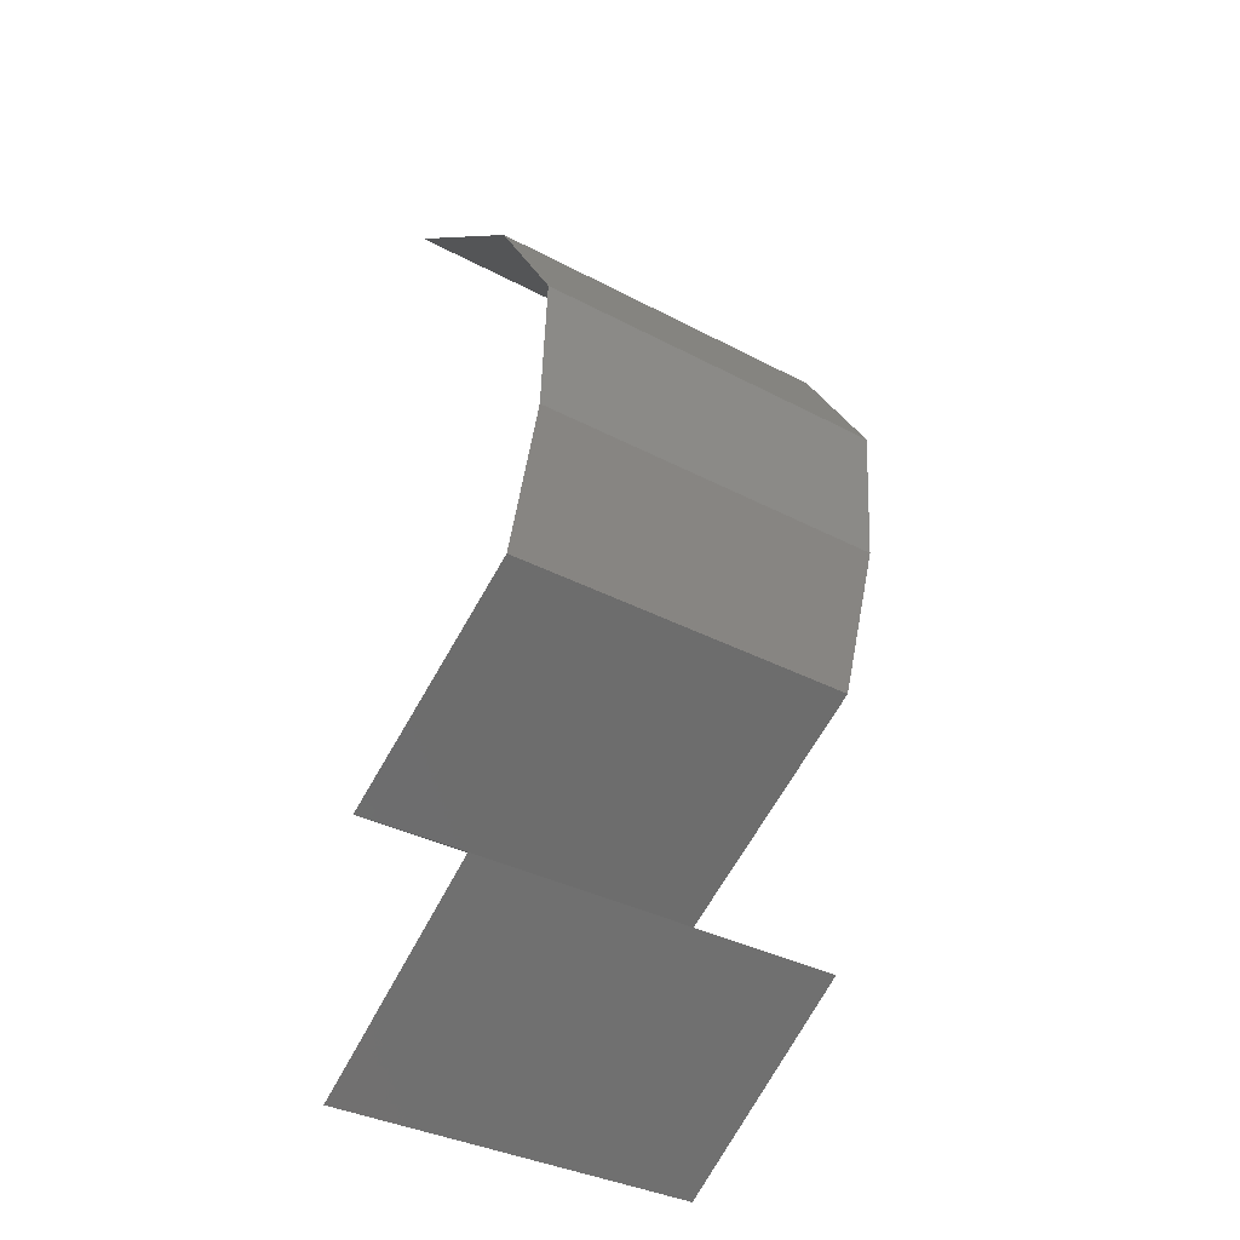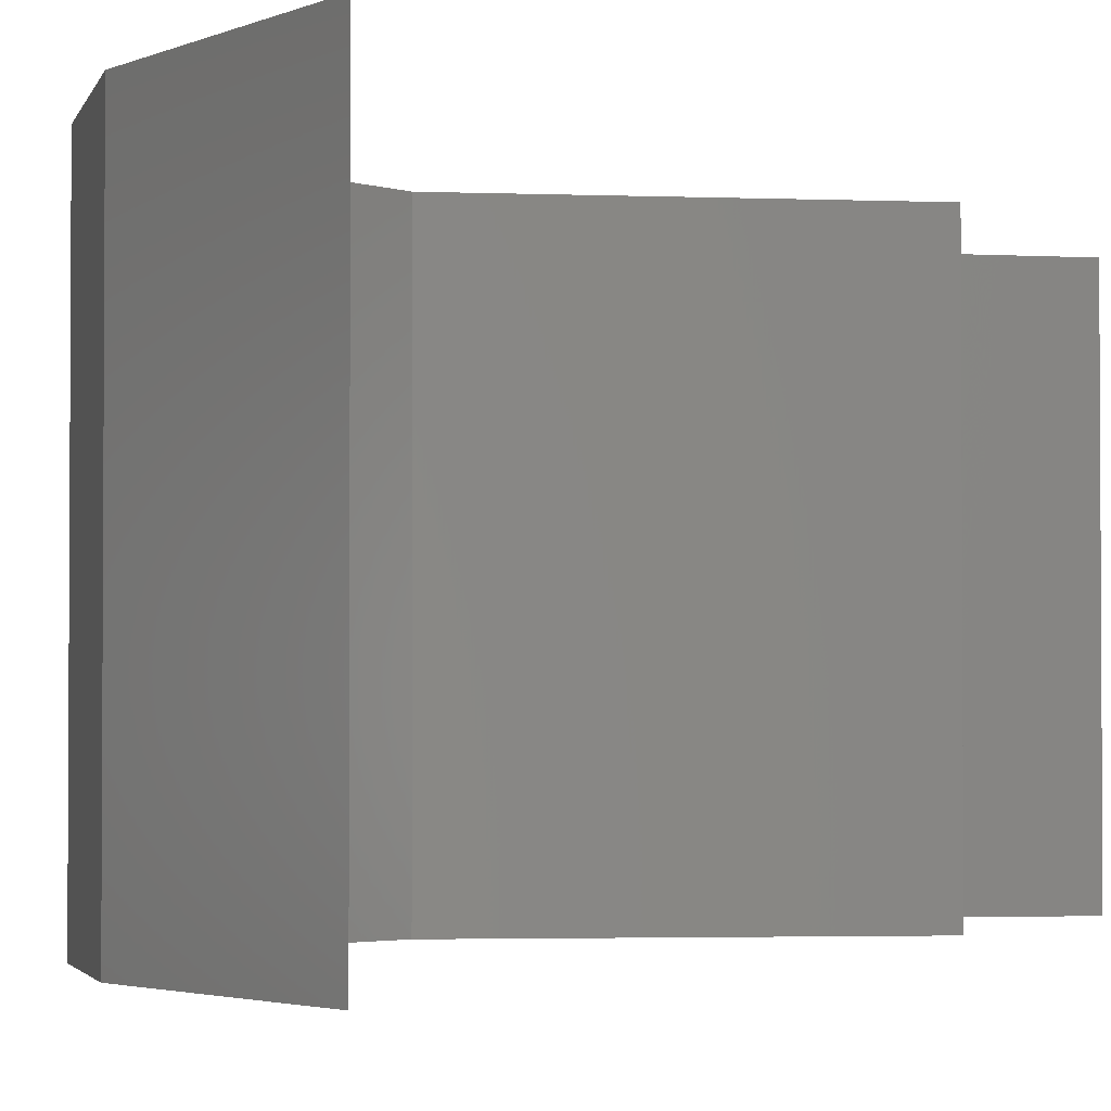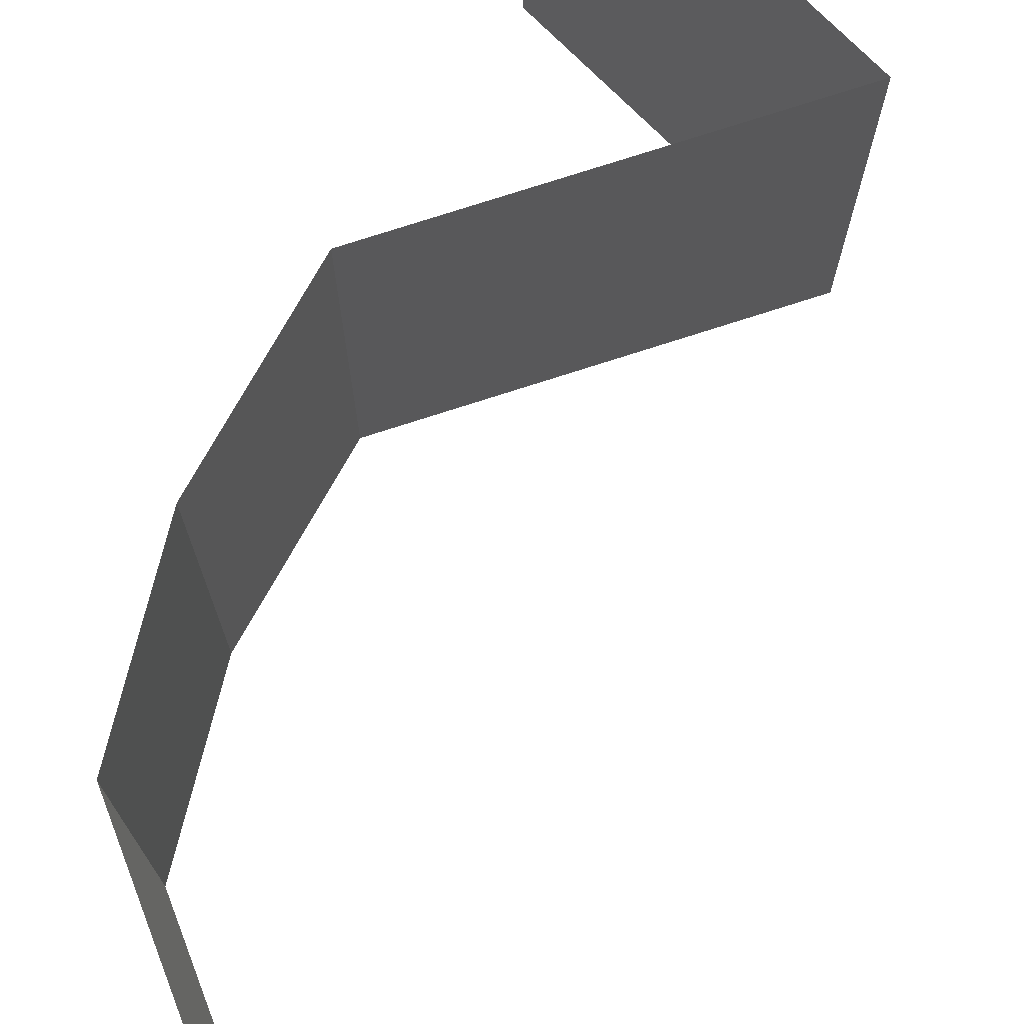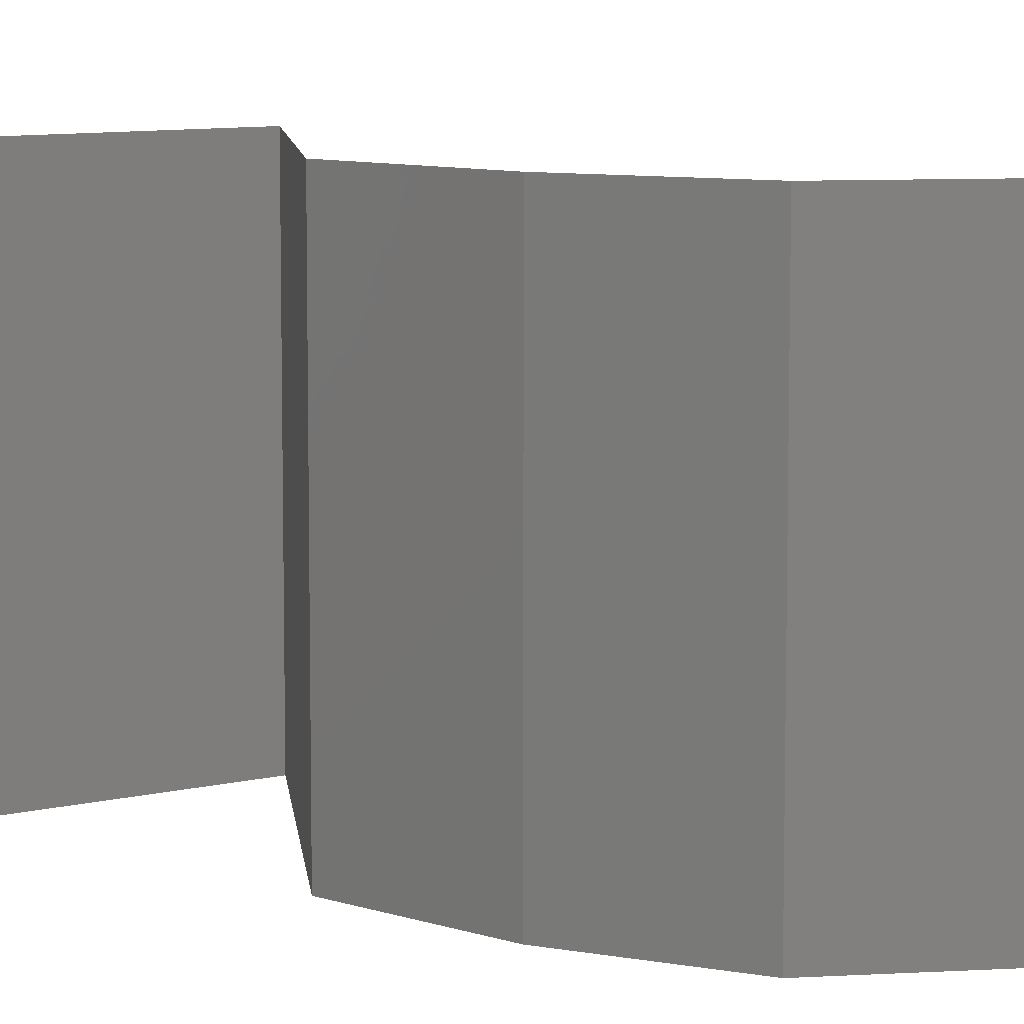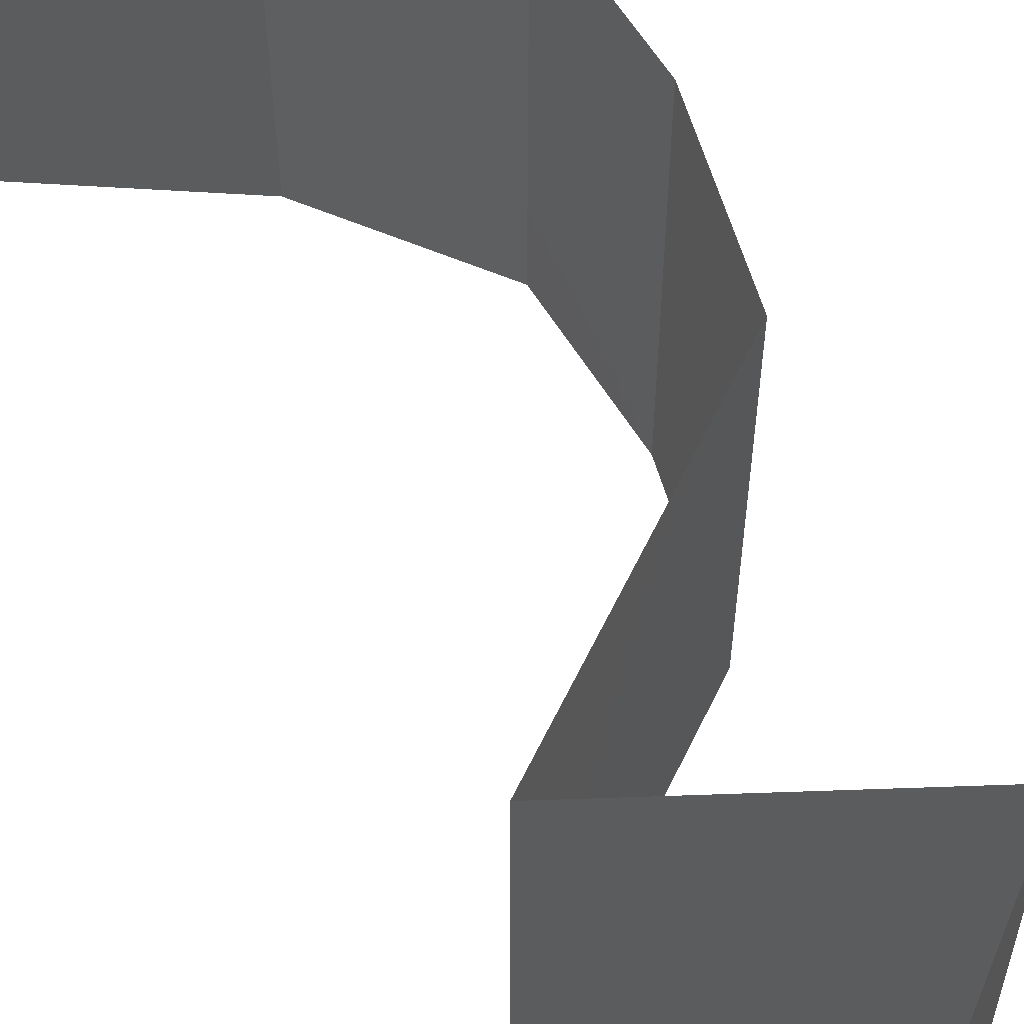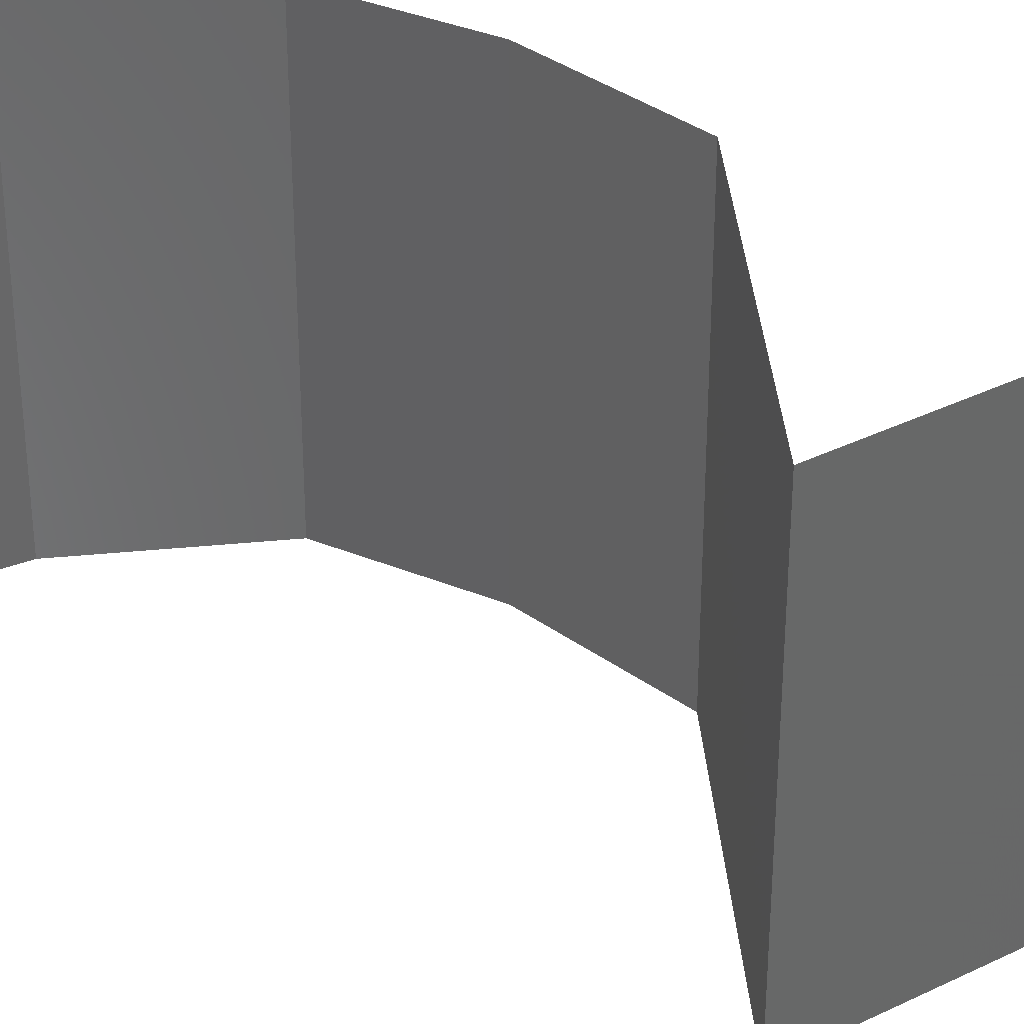
<metadata>
{"format":"stl","ext":"stl","renderer":"f3d","projection":"perspective","resolution":1024,"background":"white","views":[{"elev":-36.0,"azim":55.3,"up":"+Y"},{"elev":-2.5,"azim":-159.9,"up":"+Z"},{"elev":77.1,"azim":-169.0,"up":"+Z"},{"elev":8.8,"azim":112.8,"up":"+Z"},{"elev":61.1,"azim":-35.5,"up":"+Z"},{"elev":36.6,"azim":-65.8,"up":"+Z"}]}
</metadata>
<code>
# stl→obj: 46 verts, 66 faces
v 0.03017 0.05803 0
v 0.03907 0.05078 0
v 0.03462 0.05441 0.005729
v 0.03907 0.05078 0.02
v 0.03017 0.05803 0.02
v 0.03462 0.05441 0.01432
v 0.03017 0.05803 0.01
v 0.03907 0.05078 0.01
v 0.04129 0.04715 0.015
v 0.04351 0.04353 0
v 0.04351 0.04353 0.01
v 0.04129 0.04715 0.005
v 0.04351 0.04353 0.02
v 0.04304 0.03627 0.01
v 0.04328 0.0399 0.005
v 0.04304 0.03627 0.02
v 0.04328 0.0399 0.015
v 0.04304 0.03627 0
v 0.04057 0.02902 0
v 0.04057 0.02902 0.01
v 0.04181 0.03264 0.005
v 0.04181 0.03264 0.015
v 0.04057 0.02902 0.02
v 0.03396 0.02539 0
v 0.03386 0.02534 0.007652
v 0.02735 0.02176 0
v 0.02735 0.02176 0.01
v 0.03594 0.02648 0.01465
v 0.02735 0.02176 0.02
v 0.0314 0.02398 0.01461
v 0.03396 0.02539 0.02
v 0.03834 0.01451 0.01
v 0.03284 0.01814 0.02
v 0.03284 0.01814 0
v 0.03834 0.01451 0
v 0.03834 0.01451 0.02
v 0.03431 0.01197 0.015
v 0.02682 0.007254 0
v 0.02682 0.007254 0.01
v 0.03085 0.009793 0.005
v 0.03454 0.01211 0.005
v 0.02682 0.007254 0.02
v 0.03062 0.009648 0.015
v 0.03258 0.01088 0
v 0.03258 0.01088 0.02
v 0.03258 0.01088 0.01
f 1 2 3
f 4 5 6
f 5 7 6
f 2 8 3
f 7 1 3
f 8 4 6
f 7 3 6
f 3 8 6
f 4 8 9
f 10 11 12
f 8 2 12
f 11 13 9
f 2 10 12
f 13 4 9
f 8 11 9
f 11 8 12
f 14 11 15
f 16 13 17
f 11 14 17
f 10 18 15
f 11 10 15
f 13 11 17
f 18 14 15
f 14 16 17
f 19 20 21
f 16 14 22
f 20 23 22
f 14 18 21
f 14 20 22
f 18 19 21
f 20 14 21
f 23 16 22
f 19 24 25
f 24 26 25
f 26 27 25
f 20 19 25
f 23 20 28
f 27 29 30
f 31 23 28
f 29 31 30
f 28 25 30
f 31 28 30
f 25 27 30
f 28 20 25
f 32 33 27
f 34 32 27
f 34 27 26
f 27 33 29
f 32 34 35
f 33 32 36
f 36 32 37
f 38 39 40
f 32 35 41
f 39 42 43
f 44 38 40
f 45 36 37
f 35 44 41
f 42 45 43
f 44 40 41
f 45 37 43
f 41 40 46
f 43 37 46
f 32 41 46
f 37 32 46
f 40 39 46
f 39 43 46

</code>
